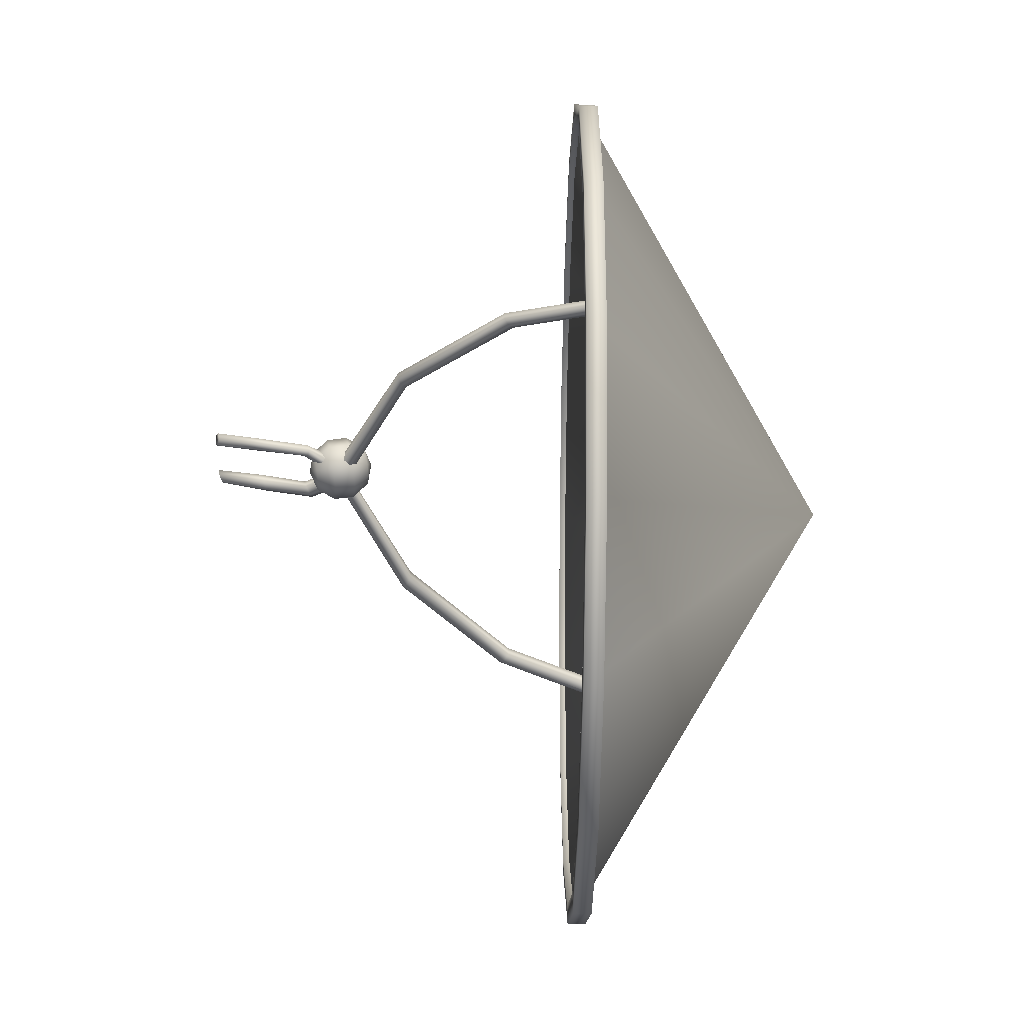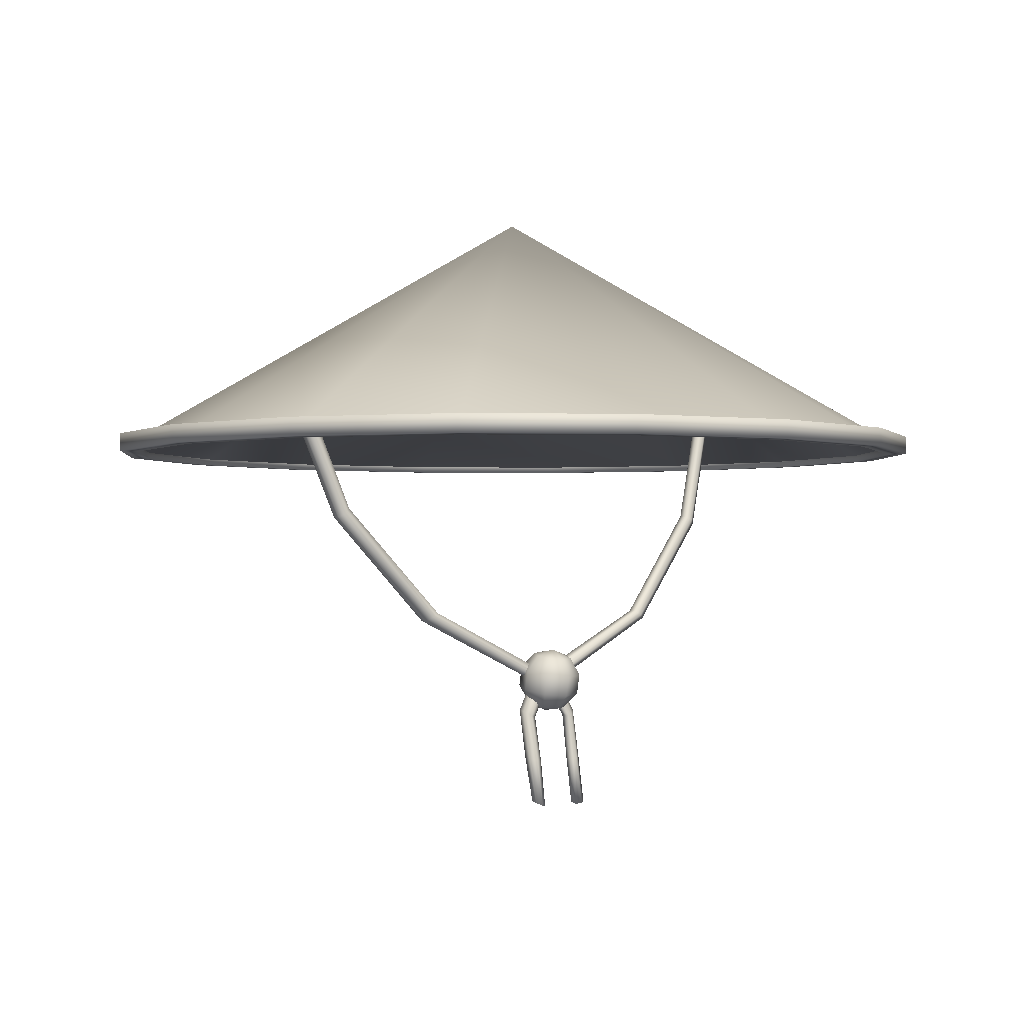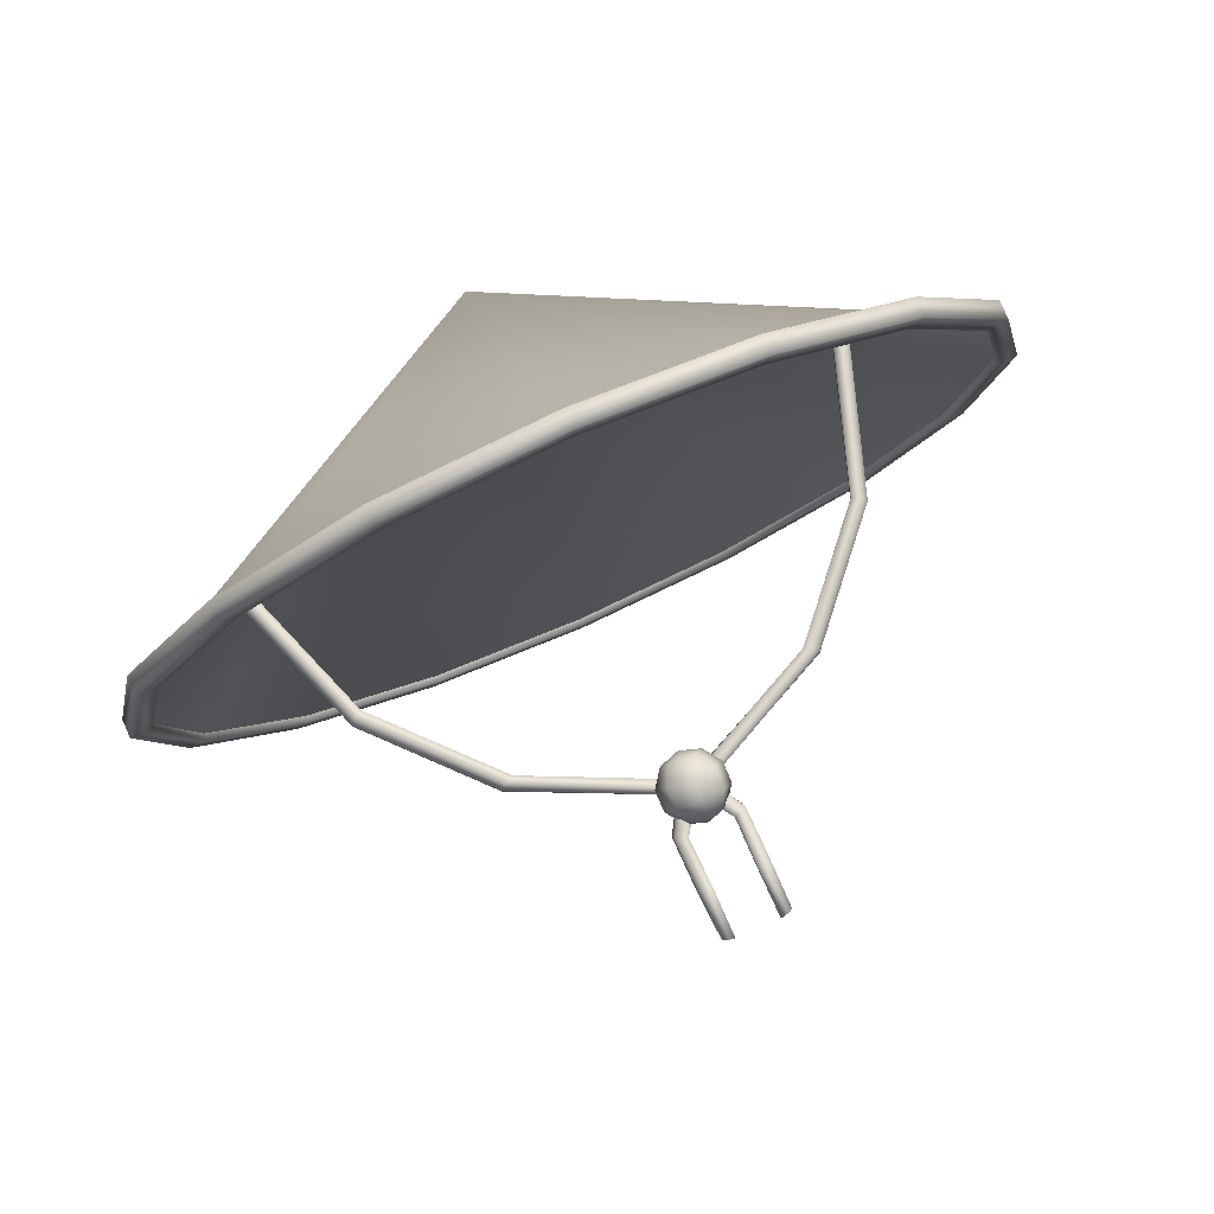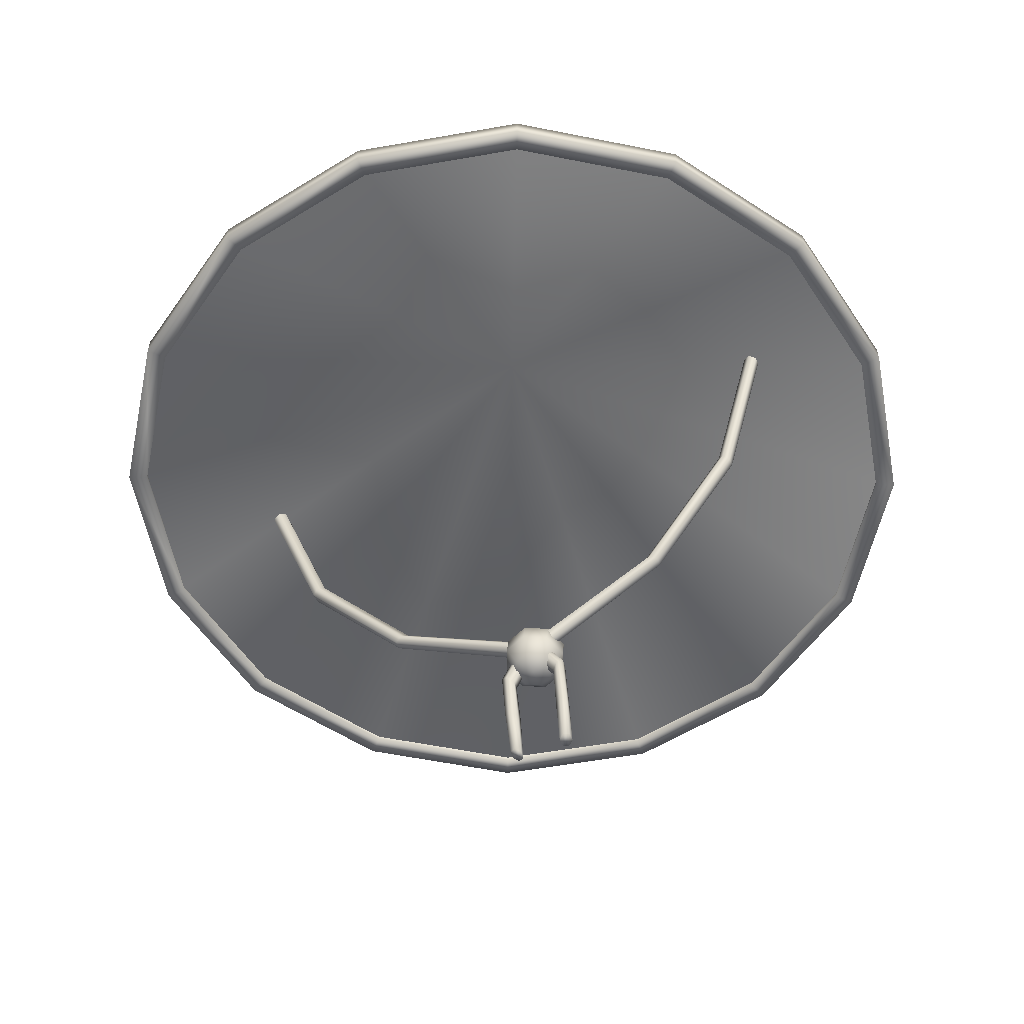
<metadata>
{"format":"obj","ext":"obj","renderer":"f3d","projection":"perspective","resolution":1024,"background":"white","views":[{"elev":-46.6,"azim":89.3,"up":"+Z"},{"elev":-1.6,"azim":-38.2,"up":"+Y"},{"elev":79.7,"azim":-23.8,"up":"+Z"},{"elev":-55.6,"azim":-158.2,"up":"+Y"}]}
</metadata>
<code>
g hat_chinese
v -0.3565 0.1873 -0.3442
v -0.1929 0.1873 -0.4535
v 0.0001473 0.483 0.01248
v 0.3568 0.1873 0.3691
v 0.1932 0.1873 0.4784
v -0.5042 0.1873 0.01248
v -0.4658 0.1873 -0.1805
v 0.5045 0.1873 0.01248
v 0.4661 0.1873 0.2055
v -0.3565 0.1873 0.3691
v -0.4658 0.1873 0.2055
v 0.3568 0.1873 -0.3442
v 0.4661 0.1873 -0.1805
v 0.0001473 0.1873 0.5168
v -0.1929 0.1873 0.4784
v 0.0001474 0.1873 -0.4919
v 0.1932 0.1873 -0.4535
v -4.966e-08 -0.1452 0.08193
v -4.617e-08 -0.1332 0.06081
v -0.01633 -0.1346 0.06744
v -4.617e-08 -0.07097 0.07352
v -4.966e-08 -0.06824 0.09764
v -0.01633 -0.07232 0.08015
v -4.966e-08 -0.1452 0.08193
v -0.01633 -0.1346 0.06744
v -0.02309 -0.1379 0.08343
v -0.01633 -0.07232 0.08015
v -4.966e-08 -0.06824 0.09764
v -0.02309 -0.07559 0.09614
v 0.1932 0.1873 0.4784
v 0.0001473 0.1873 0.5168
v 0.0001473 0.483 0.01248
v -0.4658 0.1873 -0.1805
v -0.3565 0.1873 -0.3442
v 0.4661 0.1873 0.2055
v 0.3568 0.1873 0.3691
v -0.4658 0.1873 0.2055
v -0.5042 0.1873 0.01248
v 0.4661 0.1873 -0.1805
v 0.5045 0.1873 0.01248
v -0.1929 0.1873 0.4784
v -0.3565 0.1873 0.3691
v 0.1932 0.1873 -0.4535
v 0.3568 0.1873 -0.3442
v -0.1929 0.1873 -0.4535
v 0.0001474 0.1873 -0.4919
v -0.3565 0.1873 -0.3442
v -0.19 0.1829 -0.4465
v -0.1929 0.1873 -0.4535
v -0.3511 0.1829 -0.3388
v 0.0001473 0.4767 0.01248
v 0.3514 0.1829 0.3638
v 0.1903 0.1829 0.4715
v 0.3568 0.1873 0.3691
v 0.1932 0.1873 0.4784
v -0.4967 0.1829 0.01248
v -0.4588 0.1829 -0.1776
v -0.5042 0.1873 0.01248
v -0.4658 0.1873 -0.1805
v 0.497 0.1829 0.01248
v 0.4591 0.1829 0.2026
v 0.5045 0.1873 0.01248
v 0.4661 0.1873 0.2055
v -0.3511 0.1829 0.3638
v -0.4588 0.1829 0.2026
v -0.3565 0.1873 0.3691
v -0.4658 0.1873 0.2055
v 0.3514 0.1829 -0.3388
v 0.4591 0.1829 -0.1776
v 0.3568 0.1873 -0.3442
v 0.4661 0.1873 -0.1805
v 0.0001473 0.1829 0.5093
v -0.19 0.1829 0.4715
v 0.0001473 0.1873 0.5168
v -0.1929 0.1873 0.4784
v 0.0001474 0.1829 -0.4843
v 0.1903 0.1829 -0.4465
v 0.0001474 0.1873 -0.4919
v 0.1932 0.1873 -0.4535
v -4.966e-08 -0.1452 0.08193
v 0.01633 -0.1346 0.06744
v -4.617e-08 -0.1332 0.06081
v 0.02642 -0.1133 0.06148
v -4.402e-08 -0.1111 0.05076
v -0.01633 -0.1346 0.06744
v -0.02642 -0.1133 0.06148
v -0.02309 -0.1379 0.08343
v -0.03736 -0.1186 0.08736
v -0.02642 -0.08955 0.06633
v -0.03736 -0.09483 0.09222
v -4.402e-08 -0.08736 0.05561
v -0.01633 -0.07232 0.08015
v -0.02309 -0.07559 0.09614
v -4.617e-08 -0.07097 0.07352
v 0.02642 -0.08955 0.06633
v 0.01633 -0.07232 0.08015
v -4.966e-08 -0.06824 0.09764
v 0.02309 -0.07559 0.09614
v -4.966e-08 -0.06824 0.09764
v 0.03736 -0.09483 0.09222
v 0.03736 -0.1186 0.08736
v 0.01633 -0.07885 0.1121
v -4.966e-08 -0.06824 0.09764
v 0.02642 -0.1001 0.1181
v 0.02309 -0.1379 0.08343
v -4.966e-08 -0.1452 0.08193
v 0.02642 -0.1239 0.1132
v -5.315e-08 -0.0802 0.1188
v -4.966e-08 -0.06824 0.09764
v -5.53e-08 -0.1023 0.1288
v 0.01633 -0.1411 0.09943
v -4.966e-08 -0.1452 0.08193
v -5.53e-08 -0.1261 0.124
v -5.315e-08 -0.1425 0.1061
v -4.966e-08 -0.1452 0.08193
v -0.01633 -0.07885 0.1121
v -4.966e-08 -0.06824 0.09764
v -0.02642 -0.1001 0.1181
v -0.02642 -0.1239 0.1132
v -0.02309 -0.07559 0.09614
v -4.966e-08 -0.06824 0.09764
v -0.03736 -0.09483 0.09222
v -0.03736 -0.1186 0.08736
v -0.02309 -0.1379 0.08343
v -0.03736 -0.1186 0.08736
v -0.02642 -0.1239 0.1132
v -0.01633 -0.1411 0.09943
v -4.966e-08 -0.1452 0.08193
v -5.53e-08 -0.1261 0.124
v -5.315e-08 -0.1425 0.1061
v -4.966e-08 -0.1452 0.08193
v -0.1929 0.1873 -0.4535
v 0.0001474 0.1829 -0.4843
v 0.0001474 0.1873 -0.4919
v -0.19 0.1829 -0.4465
v 0.0001473 0.4767 0.01248
v 0.1903 0.1829 0.4715
v 0.0001473 0.1829 0.5093
v 0.1932 0.1873 0.4784
v 0.0001473 0.1873 0.5168
v -0.4588 0.1829 -0.1776
v -0.3511 0.1829 -0.3388
v -0.4658 0.1873 -0.1805
v -0.3565 0.1873 -0.3442
v 0.4591 0.1829 0.2026
v 0.3514 0.1829 0.3638
v 0.4661 0.1873 0.2055
v 0.3568 0.1873 0.3691
v -0.4588 0.1829 0.2026
v -0.4967 0.1829 0.01248
v -0.4658 0.1873 0.2055
v -0.5042 0.1873 0.01248
v 0.4591 0.1829 -0.1776
v 0.497 0.1829 0.01248
v 0.4661 0.1873 -0.1805
v 0.5045 0.1873 0.01248
v -0.19 0.1829 0.4715
v -0.3511 0.1829 0.3638
v -0.1929 0.1873 0.4784
v -0.3565 0.1873 0.3691
v 0.1903 0.1829 -0.4465
v 0.3514 0.1829 -0.3388
v 0.1932 0.1873 -0.4535
v 0.3568 0.1873 -0.3442
v -0.352 0.269 0.002969
v -0.2847 0.1026 0.02723
v -0.3442 0.2738 -0.0009408
v -0.2918 0.09738 0.03173
v -0.352 0.269 0.01319
v -0.2774 0.108 0.03305
v -0.3364 0.2787 0.005493
v -0.2917 0.09754 0.04202
v -0.3442 0.2739 0.01952
v -0.2773 0.1081 0.04334
v -0.3364 0.2787 0.01573
v -0.2844 0.1029 0.04782
v -0.17 -0.02516 0.05284
v -0.1623 -0.02039 0.05917
v -0.1777 -0.02983 0.05694
v -0.1621 -0.02029 0.06956
v -0.1775 -0.02973 0.06732
v -0.1698 -0.02496 0.07363
v 0.01656 -0.1045 0.07566
v 0.009723 -0.1093 0.07008
v 0.01665 -0.1065 0.08595
v 0.01004 -0.1132 0.09061
v 0.003188 -0.1162 0.0759
v 0.003375 -0.1182 0.08611
v 0.03981 -0.1461 0.08852
v 0.04014 -0.1439 0.07963
v 0.0327 -0.1505 0.09459
v 0.02587 -0.1531 0.09293
v 0.03309 -0.1461 0.07693
v 0.02595 -0.1509 0.08416
v 0.03968 -0.2046 0.09986
v 0.03192 -0.2072 0.1058
v 0.02451 -0.2075 0.1031
v 0.02479 -0.2049 0.09368
v 0.03255 -0.2022 0.08714
v 0.04004 -0.2022 0.09059
v 0.03215 -0.2629 0.116
v 0.02532 -0.2641 0.1125
v 0.03843 -0.2599 0.1109
v 0.02477 -0.2622 0.1034
v 0.03779 -0.2581 0.1023
v 0.03096 -0.2592 0.09842
v 0.352 0.269 0.002969
v 0.3442 0.2738 -0.0009407
v 0.2847 0.1026 0.02723
v 0.2918 0.09738 0.03173
v 0.352 0.269 0.01319
v 0.2774 0.108 0.03305
v 0.3364 0.2787 0.005493
v 0.2917 0.09754 0.04202
v 0.3442 0.2739 0.01952
v 0.2773 0.1081 0.04334
v 0.3364 0.2787 0.01573
v 0.2844 0.1029 0.04782
v 0.17 -0.02516 0.05284
v 0.1623 -0.02039 0.05917
v 0.1777 -0.02983 0.05694
v 0.1775 -0.02973 0.06732
v 0.1698 -0.02496 0.07363
v 0.1621 -0.02029 0.06956
v -0.01656 -0.1045 0.07566
v -0.009723 -0.1093 0.07008
v -0.003188 -0.1162 0.0759
v -0.003375 -0.1182 0.08611
v -0.01004 -0.1132 0.09061
v -0.01665 -0.1065 0.08595
v -0.03309 -0.1461 0.07693
v -0.02595 -0.1509 0.08416
v -0.04014 -0.1439 0.07963
v -0.02587 -0.1531 0.09293
v -0.03981 -0.1461 0.08852
v -0.0327 -0.1505 0.09459
v -0.03255 -0.2022 0.08714
v -0.04004 -0.2022 0.09059
v -0.02479 -0.2049 0.09368
v -0.02451 -0.2075 0.1031
v -0.03968 -0.2046 0.09986
v -0.03192 -0.2072 0.1058
v -0.03779 -0.2581 0.1023
v -0.03096 -0.2592 0.09842
v -0.02477 -0.2622 0.1034
v -0.03843 -0.2599 0.1109
v -0.02532 -0.2641 0.1125
v -0.03215 -0.2629 0.116
v 0.0001474 0.1818 -0.472
v 0.0001474 0.1825 -0.4957
v -0.1943 0.1825 -0.457
v -0.1853 0.1818 -0.4351
v 0.1855 0.1818 -0.4351
v 0.0001474 0.2046 -0.4747
v 0.1866 0.2046 -0.4376
v -0.3592 0.1825 -0.3469
v -0.1943 0.2039 -0.457
v -0.3592 0.2039 -0.3469
v 0.1946 0.1825 -0.457
v 0.0001474 0.2039 -0.4957
v -0.1863 0.2046 -0.4376
v 0.1946 0.2039 -0.457
v -0.3424 0.1818 -0.3301
v -0.3443 0.2046 -0.332
v 0.3427 0.1818 -0.3301
v 0.3446 0.2046 -0.332
v 0.3595 0.1825 -0.3469
v 0.3595 0.2039 -0.3469
v -0.4693 0.1825 -0.182
v -0.4693 0.2039 -0.182
v -0.45 0.2046 -0.174
v -0.4474 0.1818 -0.1729
v 0.4477 0.1818 -0.1729
v 0.4503 0.2046 -0.174
v 0.4696 0.1825 -0.182
v 0.4696 0.2039 -0.182
v -0.508 0.2039 0.01248
v -0.508 0.1825 0.01248
v -0.487 0.2046 0.01248
v -0.4843 0.1818 0.01248
v 0.4846 0.1818 0.01248
v 0.4873 0.2046 0.01248
v 0.5083 0.1825 0.01248
v 0.5083 0.2039 0.01248
v -0.4693 0.2039 0.2069
v -0.4693 0.1825 0.2069
v -0.45 0.2046 0.1989
v -0.4474 0.1818 0.1979
v 0.4477 0.1818 0.1979
v 0.4503 0.2046 0.1989
v 0.4696 0.1825 0.2069
v 0.4696 0.2039 0.2069
v -0.3592 0.2039 0.3718
v -0.3592 0.1825 0.3718
v -0.3443 0.2046 0.357
v -0.3424 0.1818 0.355
v 0.3427 0.1818 0.355
v 0.3446 0.2046 0.357
v 0.3595 0.1825 0.3718
v 0.3595 0.2039 0.3718
v -0.1943 0.2039 0.482
v -0.1943 0.1825 0.482
v -0.1863 0.2046 0.4626
v -0.1853 0.1818 0.4601
v 0.1855 0.1818 0.4601
v 0.1866 0.2046 0.4626
v 0.1946 0.1825 0.482
v 0.1946 0.2039 0.482
v 0.0001473 0.2039 0.5206
v 0.0001473 0.1825 0.5206
v 0.0001473 0.2046 0.4997
v 0.0001473 0.1818 0.4969
g hat_chinese_0
f 3 2 1
f 3 5 4
f 3 7 6
f 3 9 8
f 3 11 10
f 3 13 12
f 3 15 14
f 3 17 16
f 20 19 18
f 23 22 21
f 26 25 24
f 29 28 27
f 32 31 30
f 32 34 33
f 32 36 35
f 32 38 37
f 32 40 39
f 32 42 41
f 32 44 43
f 32 46 45
f 49 48 47
f 48 50 47
f 48 51 50
f 53 51 52
f 53 52 54
f 55 53 54
f 57 51 56
f 57 56 58
f 59 57 58
f 61 51 60
f 61 60 62
f 63 61 62
f 65 51 64
f 65 64 66
f 67 65 66
f 69 51 68
f 69 68 70
f 71 69 70
f 73 51 72
f 73 72 74
f 75 73 74
f 77 51 76
f 77 76 78
f 79 77 78
f 82 81 80
f 83 81 82
f 84 83 82
f 84 82 85
f 86 84 85
f 86 85 87
f 88 86 87
f 89 86 88
f 90 89 88
f 91 84 86
f 89 91 86
f 92 89 90
f 93 92 90
f 92 94 89
f 94 91 89
f 91 95 84
f 95 83 84
f 94 96 91
f 96 95 91
f 97 96 94
f 96 98 95
f 99 98 96
f 95 100 83
f 98 100 95
f 100 101 83
f 83 101 81
f 98 102 100
f 103 102 98
f 102 104 100
f 100 104 101
f 101 105 81
f 81 105 106
f 101 107 105
f 104 107 101
f 102 108 104
f 109 108 102
f 108 110 104
f 104 110 107
f 107 111 105
f 105 111 112
f 107 113 111
f 110 113 107
f 113 114 111
f 111 114 115
f 108 116 110
f 117 116 108
f 110 118 113
f 116 118 110
f 118 119 113
f 116 120 118
f 121 120 116
f 120 122 118
f 118 122 119
f 122 123 119
f 126 125 124
f 127 126 124
f 127 124 128
f 129 126 127
f 130 129 127
f 130 127 131
f 134 133 132
f 133 135 132
f 133 136 135
f 138 136 137
f 138 137 139
f 140 138 139
f 142 136 141
f 142 141 143
f 144 142 143
f 146 136 145
f 146 145 147
f 148 146 147
f 150 136 149
f 150 149 151
f 152 150 151
f 154 136 153
f 154 153 155
f 156 154 155
f 158 136 157
f 158 157 159
f 160 158 159
f 162 136 161
f 162 161 163
f 164 162 163
f 167 166 165
f 166 168 165
f 165 168 169
f 170 166 167
f 171 170 167
f 168 172 169
f 169 172 173
f 174 170 171
f 175 174 171
f 173 176 175
f 172 176 173
f 176 174 175
f 166 177 168
f 170 178 166
f 178 177 166
f 168 179 172
f 177 179 168
f 174 180 170
f 180 178 170
f 172 181 176
f 179 181 172
f 176 182 174
f 182 180 174
f 181 182 176
f 178 183 177
f 177 184 179
f 183 184 177
f 180 185 178
f 185 183 178
f 182 186 180
f 186 185 180
f 179 187 181
f 184 187 179
f 181 188 182
f 188 186 182
f 187 188 181
f 185 189 183
f 183 190 184
f 189 190 183
f 186 191 185
f 191 189 185
f 188 192 186
f 192 191 186
f 184 193 187
f 190 193 184
f 187 194 188
f 194 192 188
f 193 194 187
f 189 195 190
f 191 196 189
f 196 195 189
f 192 197 191
f 197 196 191
f 194 198 192
f 198 197 192
f 193 199 194
f 199 198 194
f 190 200 193
f 195 200 190
f 200 199 193
f 196 201 195
f 197 202 196
f 202 201 196
f 201 203 195
f 195 203 200
f 203 201 202
f 204 202 197
f 198 204 197
f 203 202 204
f 203 205 200
f 200 205 199
f 205 203 204
f 206 204 198
f 199 206 198
f 205 206 199
f 204 206 205
f 209 208 207
f 210 209 207
f 210 207 211
f 209 212 208
f 212 213 208
f 214 210 211
f 214 211 215
f 212 216 213
f 216 217 213
f 218 215 217
f 218 214 215
f 216 218 217
f 219 209 210
f 220 212 209
f 219 220 209
f 221 210 214
f 221 219 210
f 222 214 218
f 222 221 214
f 223 218 216
f 223 222 218
f 224 216 212
f 220 224 212
f 224 223 216
f 225 220 219
f 226 219 221
f 226 225 219
f 227 221 222
f 227 226 221
f 228 222 223
f 228 227 222
f 229 223 224
f 229 228 223
f 230 224 220
f 225 230 220
f 230 229 224
f 231 226 227
f 232 227 228
f 232 231 227
f 233 225 226
f 231 233 226
f 234 228 229
f 234 232 228
f 235 230 225
f 233 235 225
f 236 229 230
f 236 234 229
f 235 236 230
f 237 231 232
f 238 233 231
f 237 238 231
f 239 232 234
f 239 237 232
f 240 234 236
f 240 239 234
f 241 235 233
f 238 241 233
f 242 236 235
f 242 240 236
f 241 242 235
f 243 238 237
f 244 237 239
f 244 243 237
f 245 244 239
f 245 239 240
f 243 244 245
f 243 246 238
f 246 241 238
f 245 246 243
f 247 245 240
f 247 240 242
f 245 247 246
f 248 242 241
f 246 248 241
f 248 247 242
f 247 248 246
f 251 250 249
f 252 251 249
f 249 250 253
f 249 254 252
f 253 255 249
f 255 254 249
f 256 251 252
f 251 257 250
f 256 258 251
f 258 257 251
f 250 259 253
f 257 260 250
f 250 260 259
f 254 261 252
f 257 261 260
f 261 254 260
f 260 254 262
f 254 255 262
f 260 262 259
f 252 261 263
f 263 256 252
f 264 261 257
f 258 264 257
f 261 264 263
f 253 259 265
f 266 255 253
f 265 266 253
f 259 262 267
f 259 267 265
f 262 255 268
f 255 266 268
f 262 268 267
f 269 256 263
f 270 258 256
f 269 270 256
f 271 264 258
f 270 271 258
f 263 264 272
f 272 269 263
f 264 271 272
f 265 267 273
f 274 266 265
f 273 274 265
f 267 268 275
f 267 275 273
f 268 266 276
f 266 274 276
f 268 276 275
f 277 270 269
f 278 269 272
f 278 277 269
f 279 271 270
f 277 279 270
f 272 271 280
f 280 278 272
f 271 279 280
f 273 275 281
f 282 274 273
f 281 282 273
f 275 276 283
f 275 283 281
f 276 274 284
f 274 282 284
f 276 284 283
f 285 277 278
f 286 278 280
f 286 285 278
f 287 279 277
f 285 287 277
f 280 279 288
f 288 286 280
f 279 287 288
f 281 283 289
f 290 282 281
f 289 290 281
f 283 284 291
f 283 291 289
f 284 282 292
f 282 290 292
f 284 292 291
f 293 285 286
f 294 286 288
f 294 293 286
f 295 287 285
f 293 295 285
f 288 287 296
f 296 294 288
f 287 295 296
f 289 291 297
f 298 290 289
f 297 298 289
f 291 292 299
f 291 299 297
f 292 290 300
f 290 298 300
f 292 300 299
f 301 293 294
f 302 294 296
f 302 301 294
f 303 295 293
f 301 303 293
f 296 295 304
f 304 302 296
f 295 303 304
f 297 299 305
f 306 298 297
f 305 306 297
f 299 300 307
f 299 307 305
f 300 298 308
f 298 306 308
f 300 308 307
f 309 301 302
f 308 306 309
f 310 302 304
f 310 309 302
f 307 308 310
f 308 309 310
f 309 311 301
f 306 311 309
f 311 303 301
f 311 306 305
f 312 310 304
f 307 310 312
f 304 303 312
f 305 307 312
f 312 311 305
f 303 311 312

</code>
